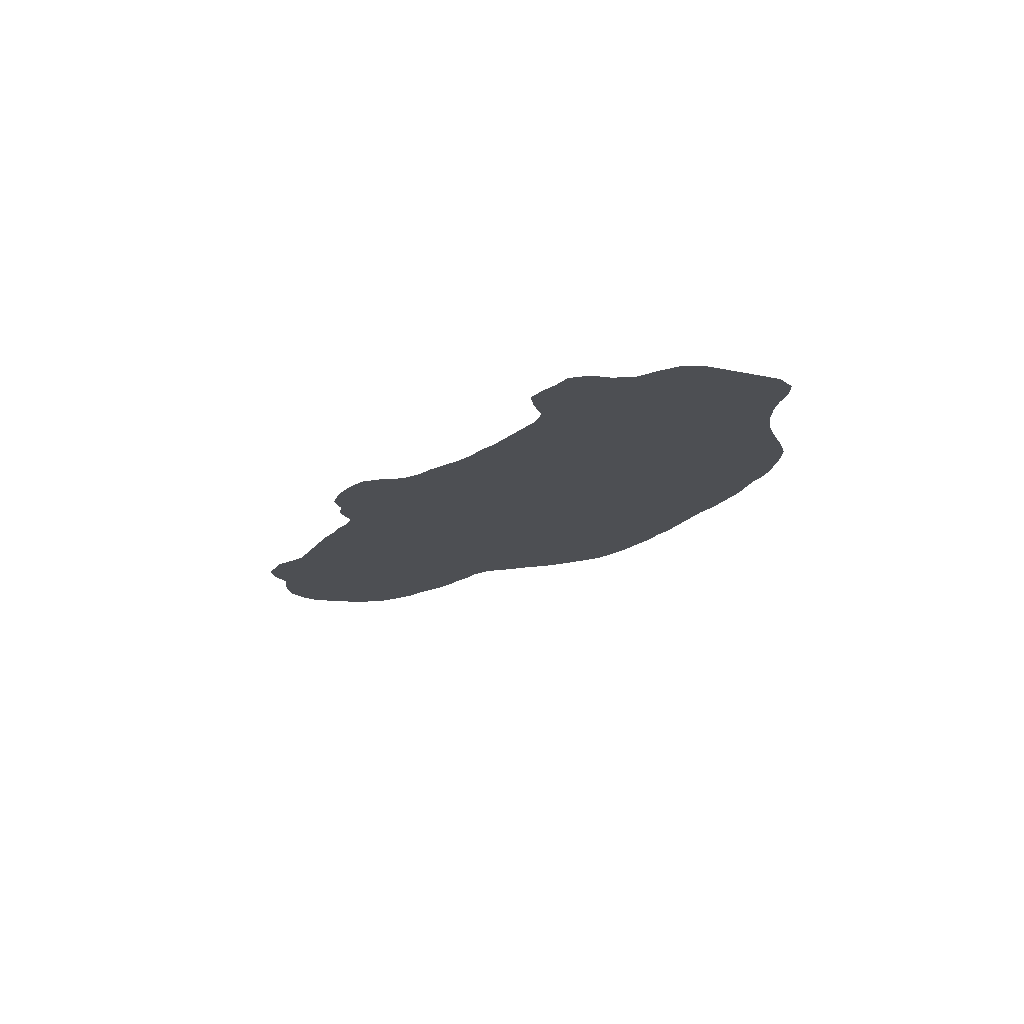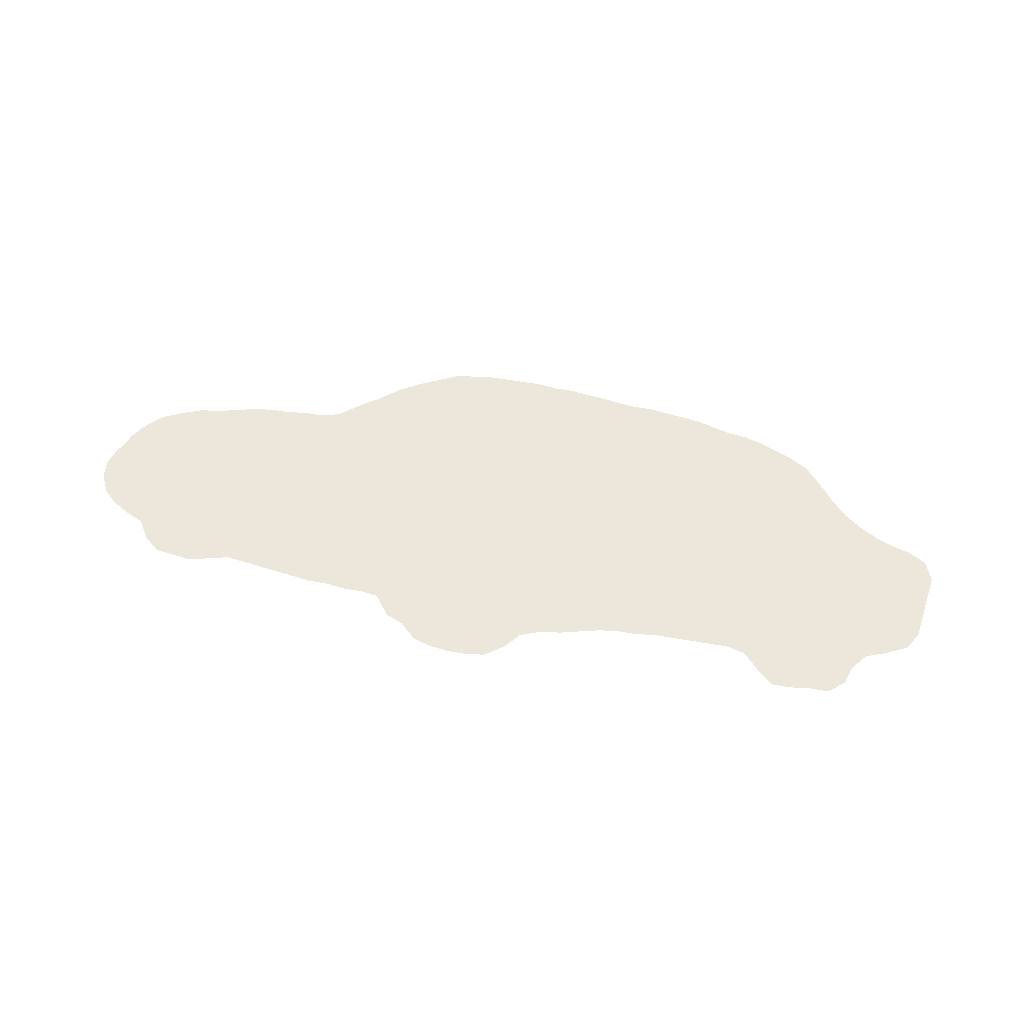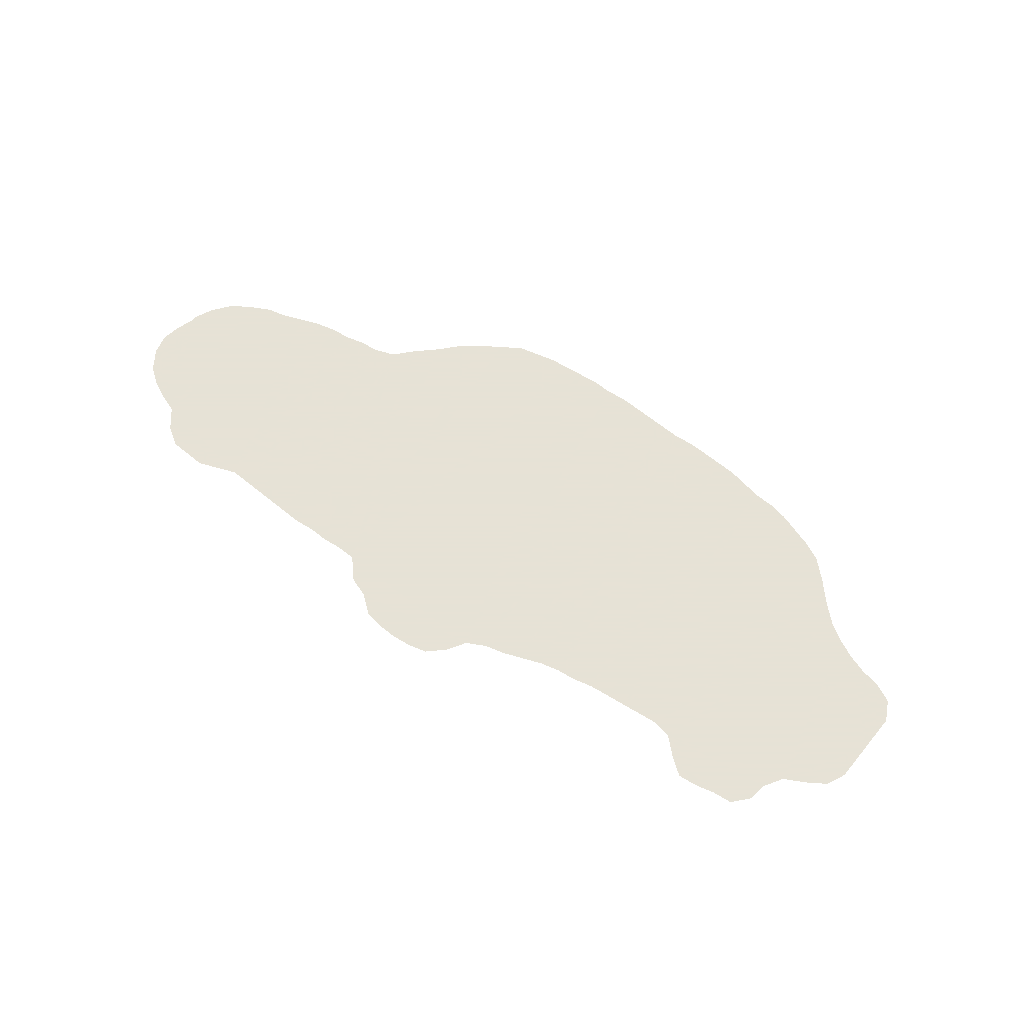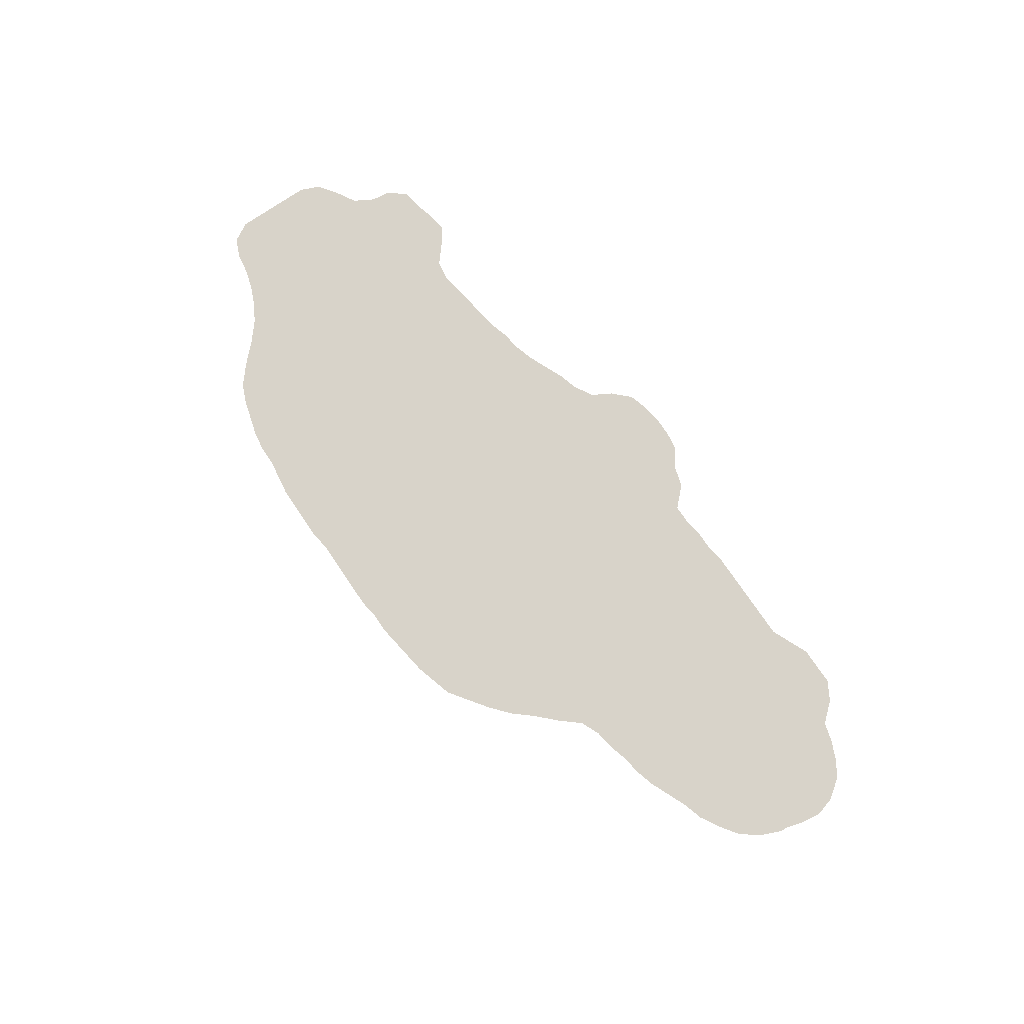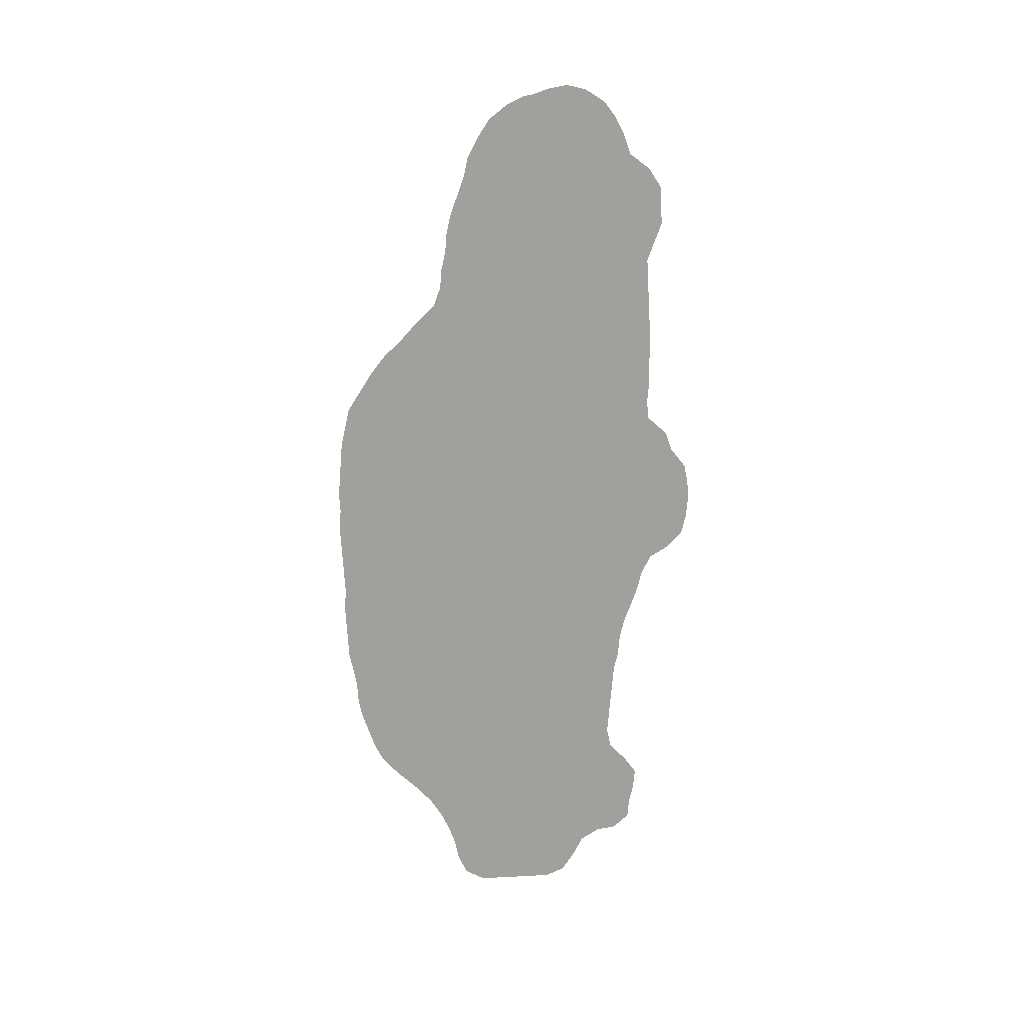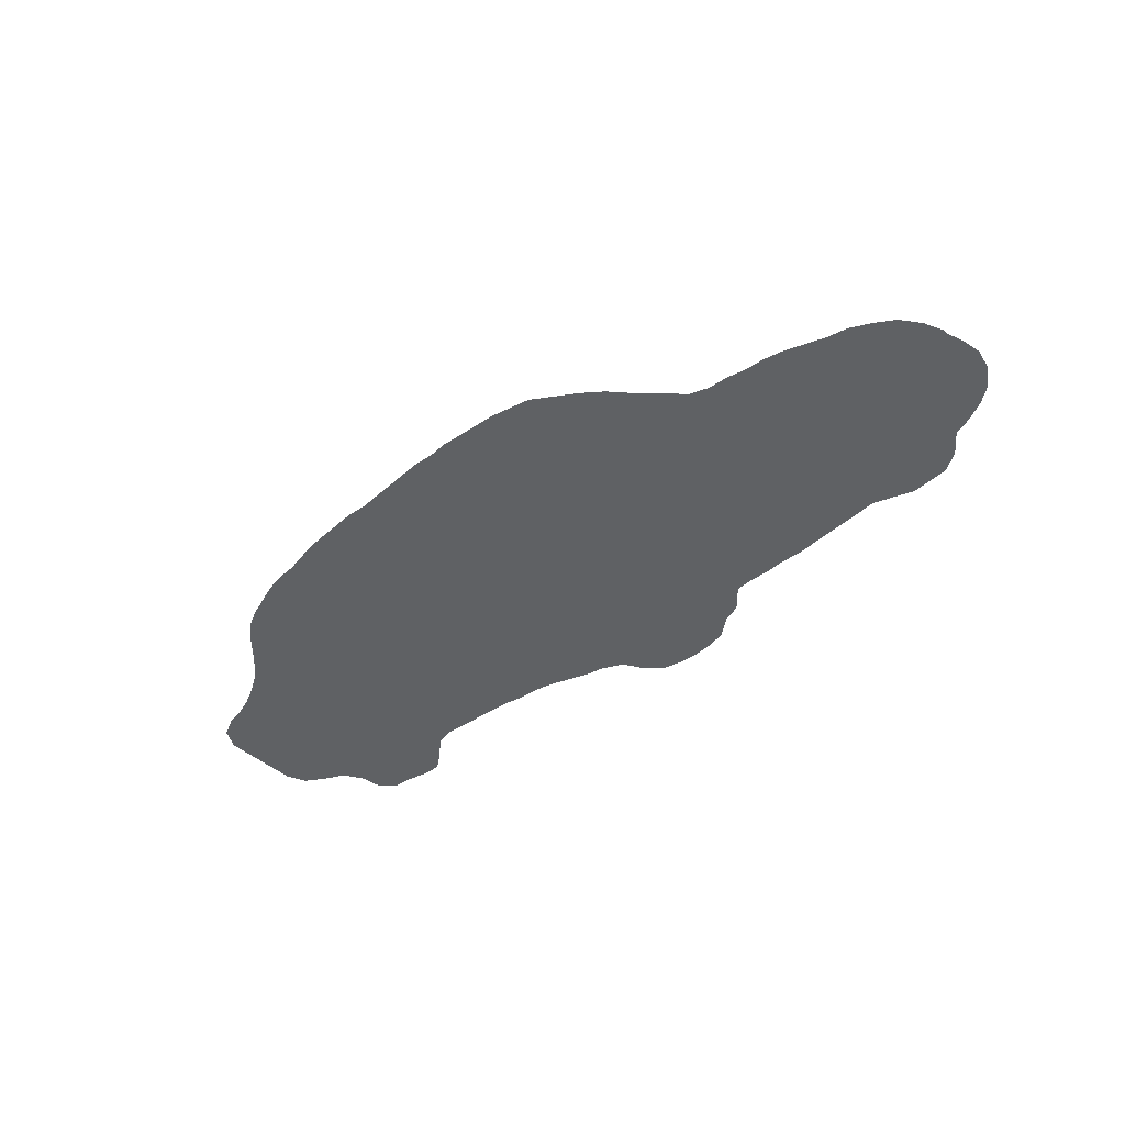
<metadata>
{"format":"obj","ext":"obj","renderer":"f3d","projection":"perspective","resolution":1024,"background":"white","views":[{"elev":-17.5,"azim":66.4,"up":"+Z"},{"elev":52.4,"azim":19.1,"up":"+Z"},{"elev":63.8,"azim":39.5,"up":"+Z"},{"elev":76.0,"azim":-124.3,"up":"+Z"},{"elev":-71.7,"azim":-86.6,"up":"+Z"},{"elev":-46.2,"azim":-134.7,"up":"+Z"}]}
</metadata>
<code>
v 0.008955 0.1701 0
v 0.01791 0.191 0
v 0.03284 0.2119 0
v 0.05373 0.2269 0
v 0.07463 0.2388 0
v 0.09552 0.2448 0
v 0.1164 0.2537 0
v 0.1373 0.2627 0
v 0.1582 0.2687 0
v 0.1791 0.2716 0
v 0.2 0.2776 0
v 0.2209 0.2806 0
v 0.2418 0.2895 0
v 0.2597 0.3105 0
v 0.2806 0.3313 0
v 0.2985 0.3522 0
v 0.3194 0.3701 0
v 0.3403 0.3851 0
v 0.3612 0.4 0
v 0.3821 0.406 0
v 0.403 0.4119 0
v 0.4239 0.4149 0
v 0.4448 0.4179 0
v 0.4657 0.4209 0
v 0.4866 0.4209 0
v 0.5075 0.4239 0
v 0.5284 0.4239 0
v 0.5493 0.4239 0
v 0.5702 0.4239 0
v 0.591 0.4239 0
v 0.6119 0.4269 0
v 0.6328 0.4269 0
v 0.6537 0.4269 0
v 0.6746 0.4269 0
v 0.6955 0.4239 0
v 0.7164 0.4209 0
v 0.7373 0.4209 0
v 0.7582 0.4179 0
v 0.7791 0.4119 0
v 0.8 0.406 0
v 0.8209 0.397 0
v 0.8418 0.3791 0
v 0.8627 0.3582 0
v 0.8836 0.3403 0
v 0.9045 0.3284 0
v 0.9254 0.3194 0
v 0.9463 0.3134 0
v 0.9672 0.3105 0
v 0.9881 0.3015 0
v 1 0.2806 0
v 1 0.2597 0
v 1 0.2388 0
v 1 0.2179 0
v 1 0.197 0
v 0.991 0.1761 0
v 0.9701 0.1612 0
v 0.9493 0.1492 0
v 0.9373 0.1284 0
v 0.9343 0.1075 0
v 0.9194 0.08955 0
v 0.8985 0.08657 0
v 0.8776 0.0806 0
v 0.8567 0.07761 0
v 0.8388 0.08955 0
v 0.8179 0.1075 0
v 0.797 0.1105 0
v 0.7761 0.1075 0
v 0.7552 0.1045 0
v 0.7343 0.1015 0
v 0.7134 0.09851 0
v 0.6925 0.09254 0
v 0.6716 0.08955 0
v 0.6508 0.08358 0
v 0.6299 0.07463 0
v 0.609 0.06567 0
v 0.5881 0.0597 0
v 0.5672 0.04776 0
v 0.5552 0.02687 0
v 0.5373 0.008955 0
v 0.5164 0.002985 0
v 0.4955 0 0
v 0.4746 0 0
v 0.4537 0.002985 0
v 0.4328 0.01791 0
v 0.4119 0.02388 0
v 0.391 0.04478 0
v 0.3701 0.04478 0
v 0.3493 0.04179 0
v 0.3284 0.04179 0
v 0.3075 0.03881 0
v 0.2866 0.03881 0
v 0.2657 0.03881 0
v 0.2448 0.03881 0
v 0.2239 0.03881 0
v 0.203 0.03881 0
v 0.1821 0.02985 0
v 0.1612 0.0209 0
v 0.1403 0.0209 0
v 0.1194 0.0209 0
v 0.09851 0.03284 0
v 0.0806 0.05373 0
v 0.0597 0.0597 0
v 0.03881 0.06866 0
v 0.0209 0.0806 0
v 0.00597 0.1015 0
v 0 0.1224 0
v 0.002985 0.1433 0
v 0.008955 0.1642 0
f 105 107 106
f 104 107 105
f 1 108 2
f 103 107 104
f 103 108 107
f 28 76 74
f 25 76 27
f 27 76 28
f 12 91 13
f 8 95 9
f 9 95 10
f 14 86 15
f 28 74 29
f 29 73 30
f 29 74 73
f 25 27 26
f 13 90 89
f 13 91 90
f 12 93 92
f 12 92 91
f 2 4 3
f 2 108 4
f 102 108 103
f 96 98 97
f 23 25 24
f 13 87 14
f 14 87 86
f 52 57 53
f 45 65 57
f 36 69 68
f 62 64 63
f 36 39 38
f 36 68 39
f 78 80 79
f 30 73 72
f 36 38 37
f 15 86 17
f 15 17 16
f 12 94 93
f 11 94 12
f 10 95 94
f 10 94 11
f 98 100 99
f 95 101 96
f 4 108 101
f 101 108 102
f 96 101 98
f 98 101 100
f 81 84 82
f 82 84 83
f 84 86 85
f 13 89 88
f 13 88 87
f 53 56 54
f 54 56 55
f 53 57 56
f 57 65 58
f 46 57 52
f 45 57 46
f 44 66 65
f 44 65 45
f 43 66 44
f 36 70 69
f 70 72 71
f 43 67 66
f 43 68 67
f 74 76 75
f 77 84 81
f 77 81 80
f 77 80 78
f 77 86 84
f 23 86 77
f 25 77 76
f 23 77 25
f 30 32 31
f 30 72 32
f 35 70 36
f 22 86 23
f 4 6 5
f 4 101 6
f 61 65 64
f 58 65 61
f 61 64 62
f 59 61 60
f 58 61 59
f 47 52 51
f 46 52 47
f 39 68 42
f 42 68 43
f 39 42 40
f 33 72 70
f 32 72 33
f 33 35 34
f 33 70 35
f 17 86 18
f 18 86 22
f 7 95 8
f 7 101 95
f 6 101 7
f 47 51 48
f 48 51 50
f 48 50 49
f 40 42 41
f 18 20 19
f 18 22 20
f 20 22 21

</code>
